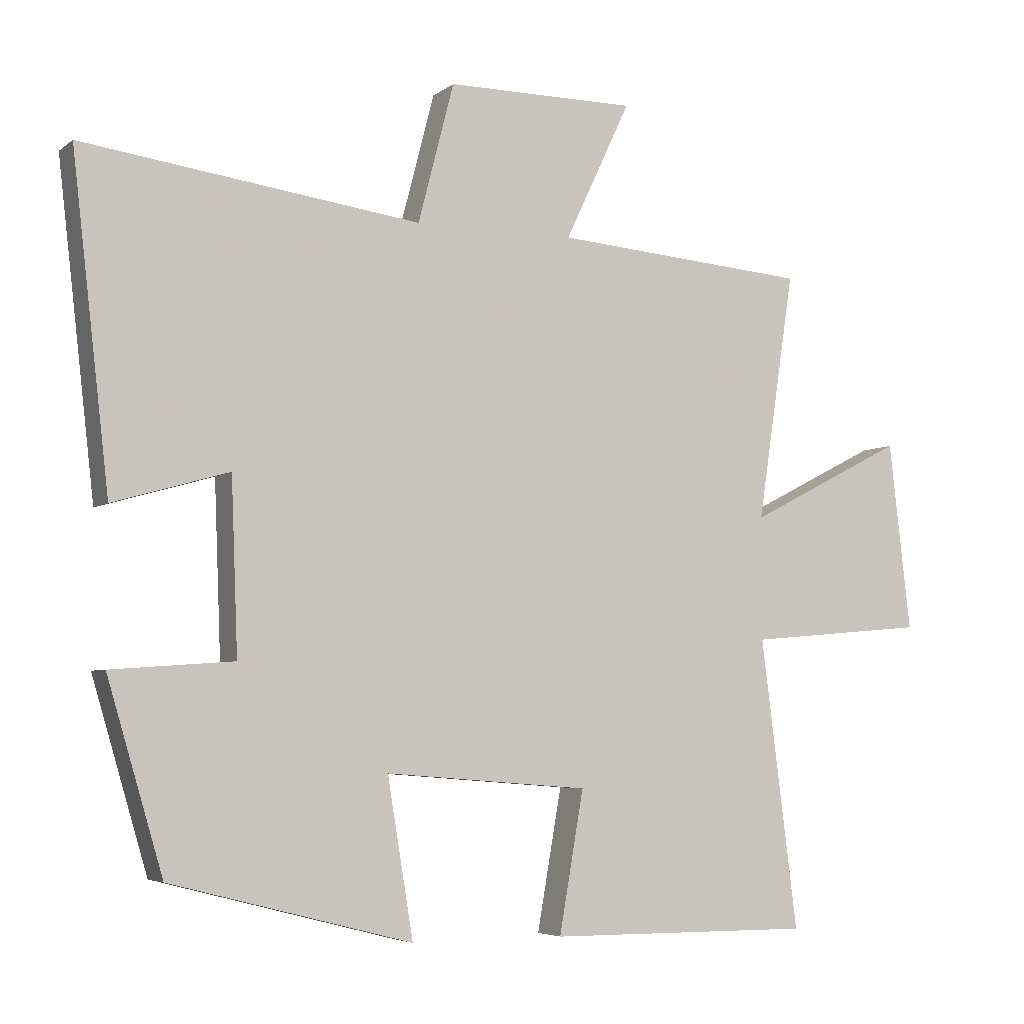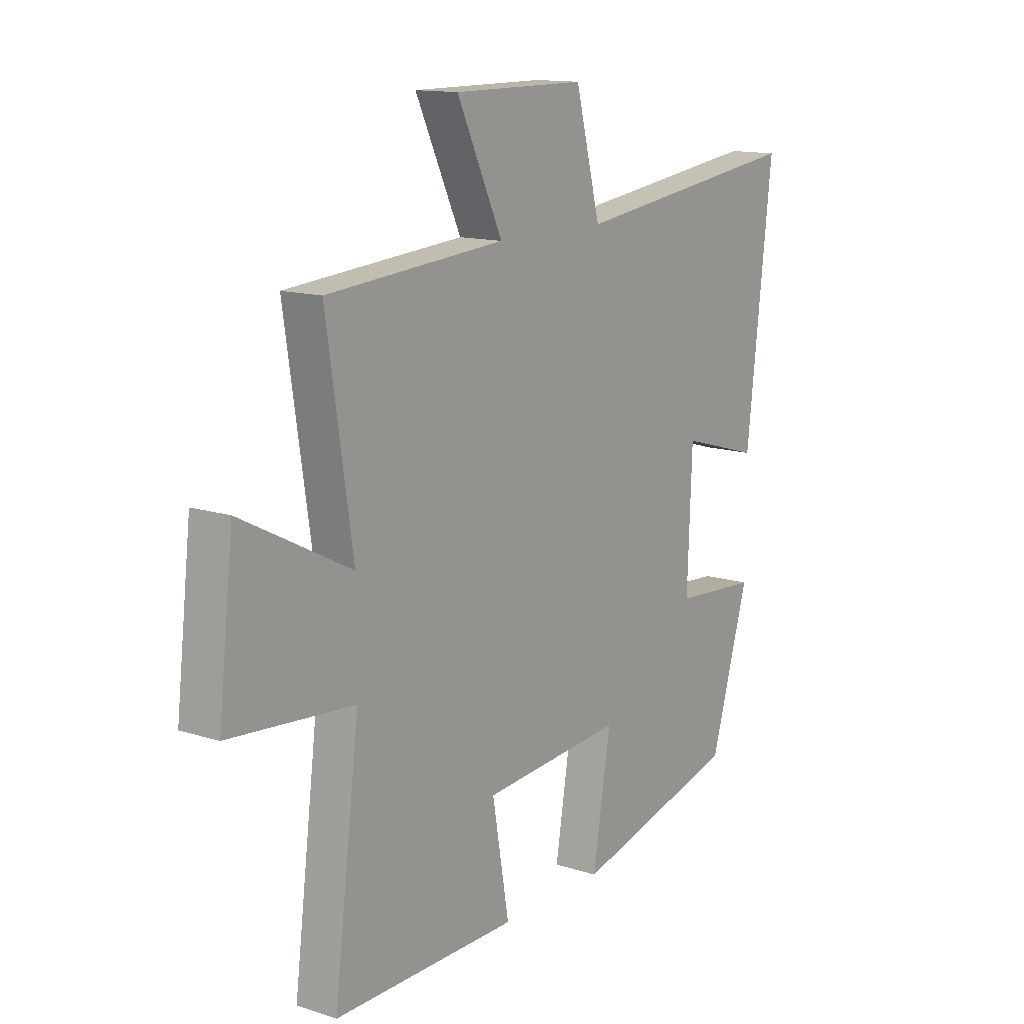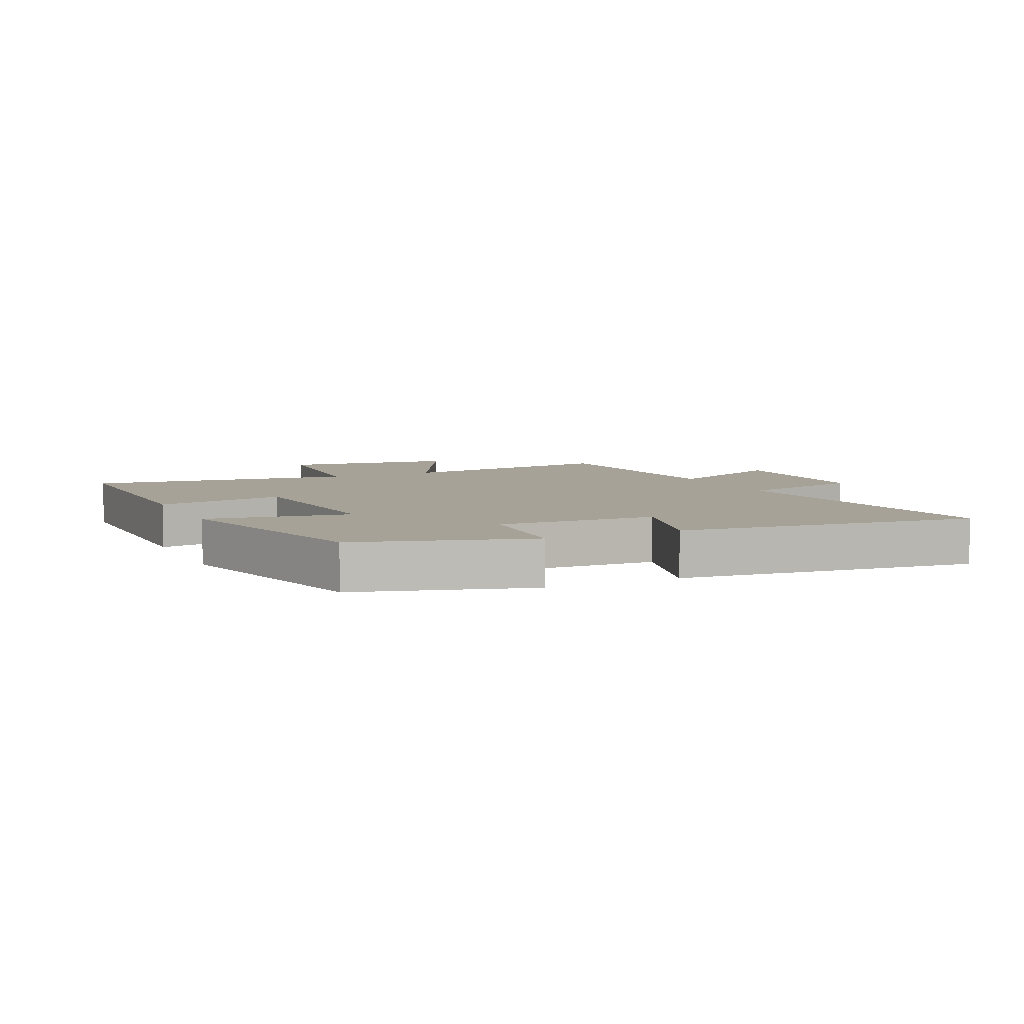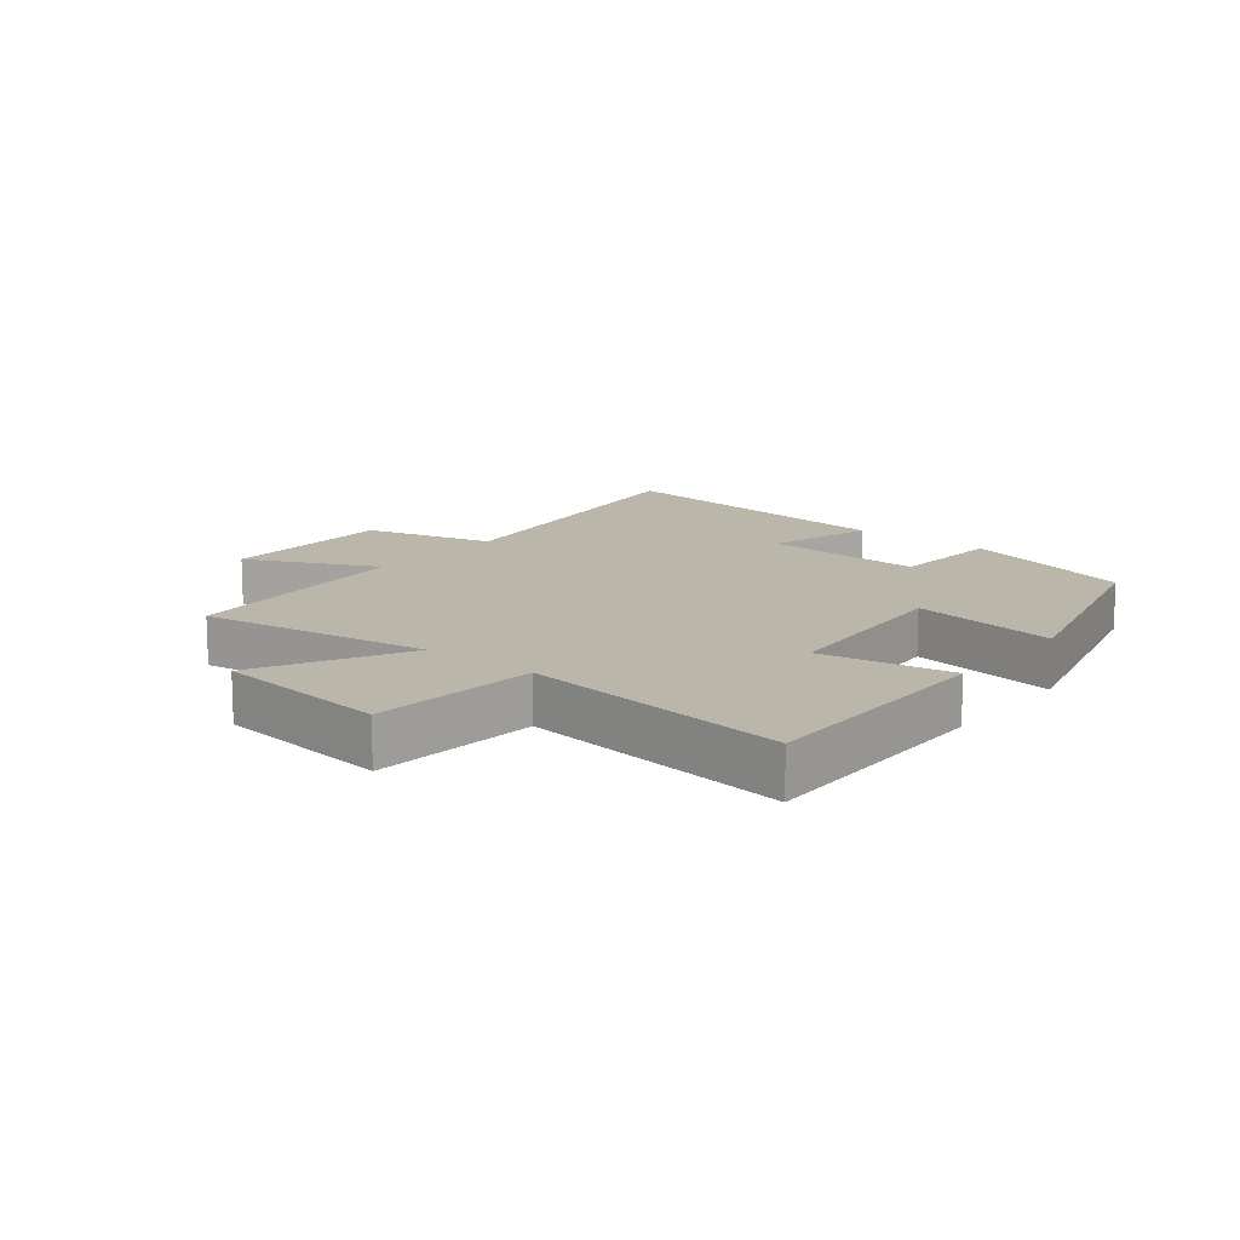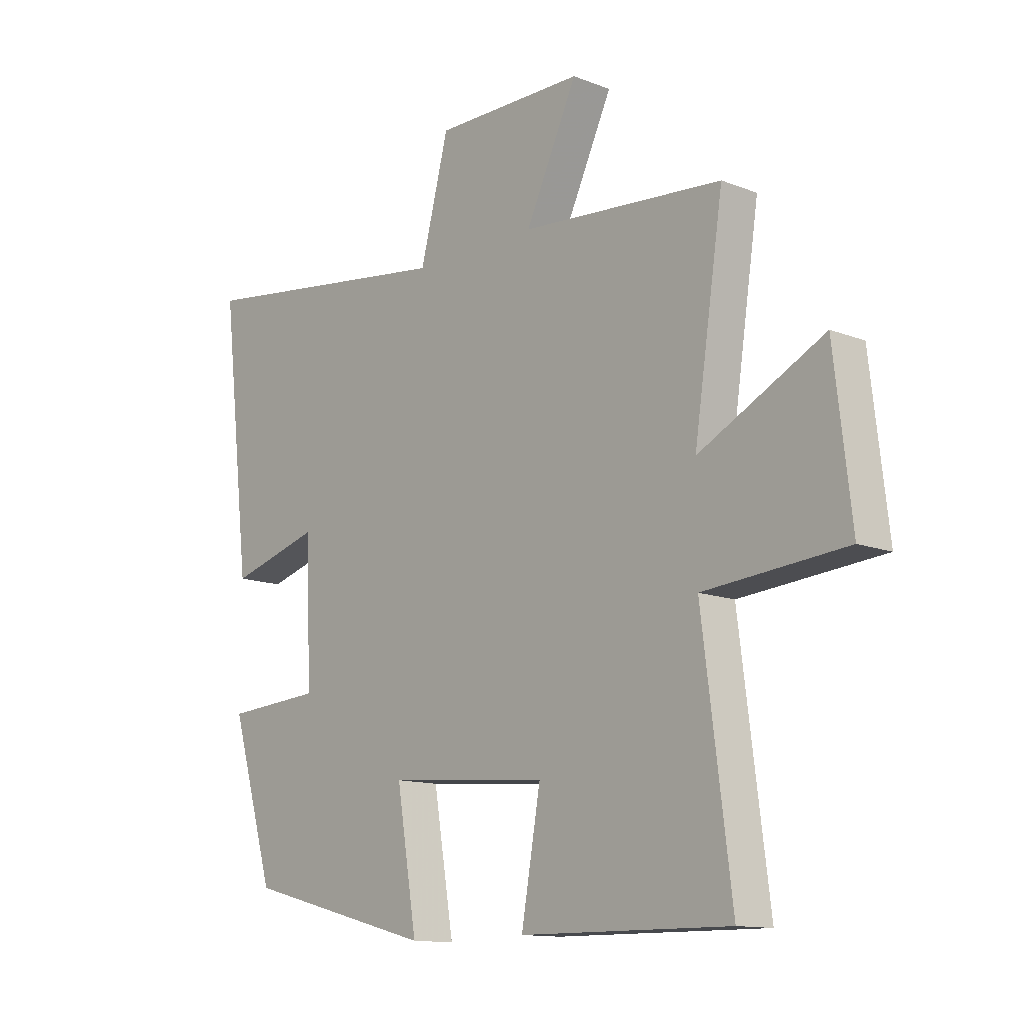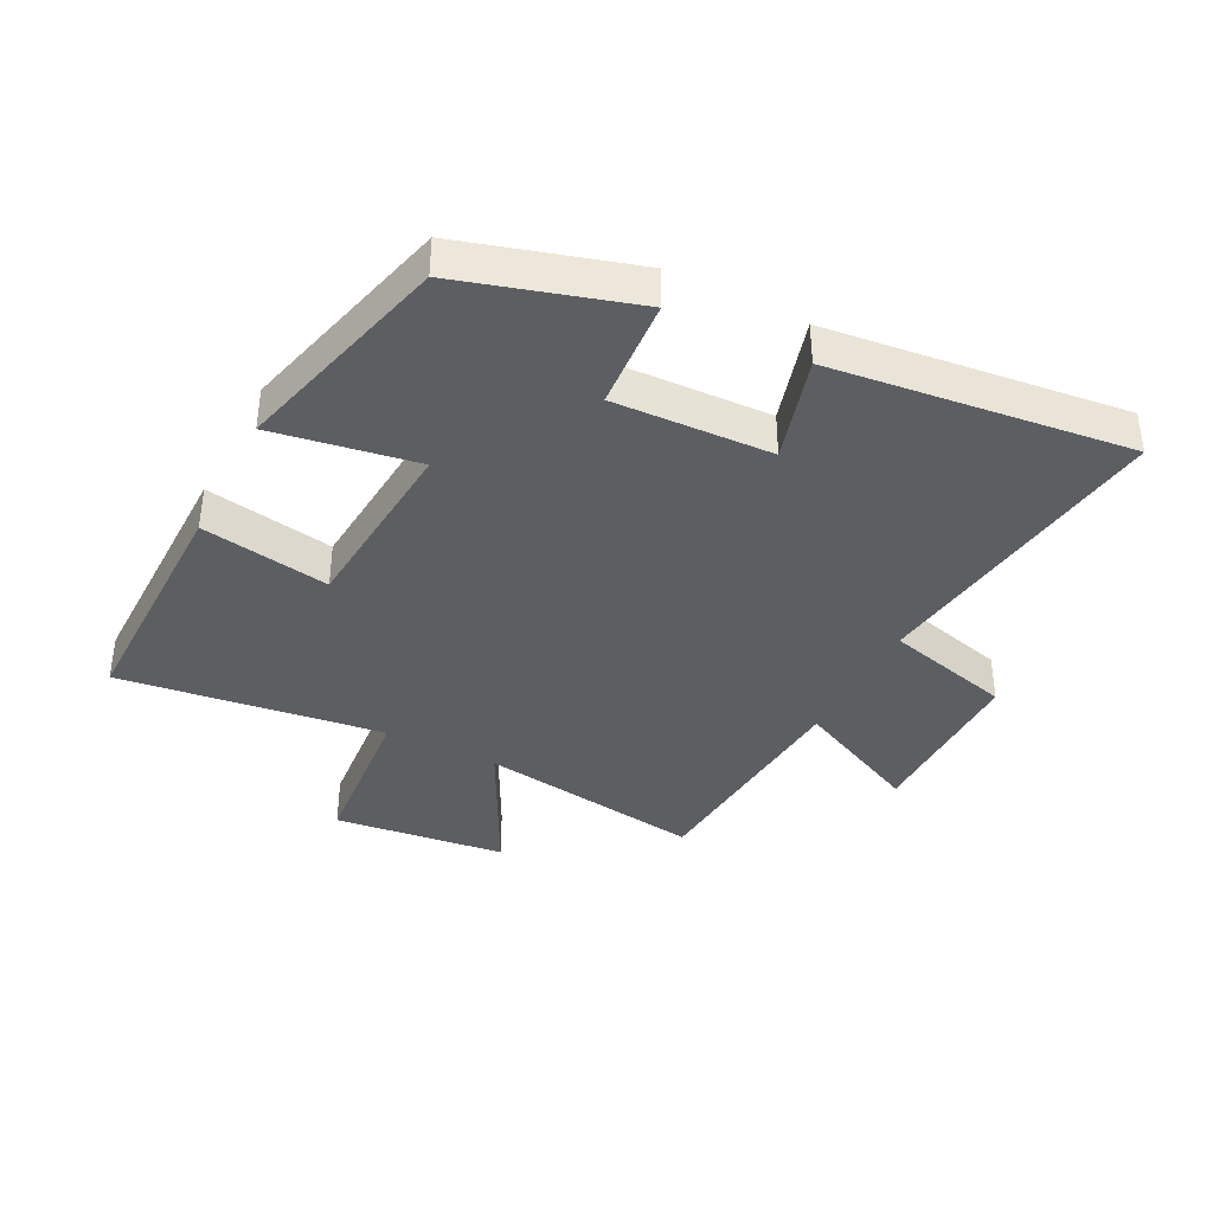
<metadata>
{"format":"obj","ext":"obj","renderer":"f3d","projection":"perspective","resolution":1024,"background":"white","views":[{"elev":-5.0,"azim":-25.7,"up":"+Z"},{"elev":13.5,"azim":125.8,"up":"+Z"},{"elev":6.4,"azim":-115.1,"up":"+Y"},{"elev":13.8,"azim":128.9,"up":"+Y"},{"elev":-12.7,"azim":47.8,"up":"+Z"},{"elev":-38.1,"azim":-117.0,"up":"+Y"}]}
</metadata>
<code>
v -0.418 0.07 -0.408
v -0.5 0.07 -0.131
v -0.32 0.07 -0.118
v -0.33 0.07 0.136
v -0.5 0.07 0.087
v -0.555 0.07 0.566
v -0.058 0.07 0.5
v -0.005 0.07 0.705
v 0.275 0.07 0.705
v 0.178 0.07 0.5
v 0.555 0.07 0.47
v 0.5 0.07 0.105
v 0.732 0.07 0.224
v 0.764 0.07 -0.054
v 0.5 0.07 -0.077
v 0.554 0.07 -0.503
v 0.163 0.07 -0.5
v 0.199 0.07 -0.293
v -0.101 0.07 -0.269
v -0.063 0.07 -0.5
v -0.418 0 -0.408
v -0.5 0 -0.131
v -0.32 0 -0.118
v -0.33 0 0.136
v -0.5 0 0.087
v -0.555 0 0.566
v -0.058 0 0.5
v -0.005 0 0.705
v 0.275 0 0.705
v 0.178 0 0.5
v 0.555 0 0.47
v 0.5 0 0.105
v 0.732 0 0.224
v 0.764 0 -0.054
v 0.5 0 -0.077
v 0.554 0 -0.503
v 0.163 0 -0.5
v 0.199 0 -0.293
v -0.101 0 -0.269
v -0.063 0 -0.5
f 19 20 1 2
f 18 19 2 3
f 15 16 17 18
f 15 18 3 4
f 12 13 14 15
f 12 15 4
f 10 11 12 4
f 7 8 9 10
f 7 10 4 5
f 5 6 7
f 22 21 40 39
f 23 22 39 38
f 38 37 36 35
f 24 23 38 35
f 35 34 33 32
f 24 35 32
f 24 32 31 30
f 30 29 28 27
f 25 24 30 27
f 27 26 25
f 1 21 22 2
f 2 22 23 3
f 3 23 24 4
f 4 24 25 5
f 5 25 26 6
f 6 26 27 7
f 7 27 28 8
f 8 28 29 9
f 9 29 30 10
f 10 30 31 11
f 11 31 32 12
f 12 32 33 13
f 13 33 34 14
f 14 34 35 15
f 15 35 36 16
f 16 36 37 17
f 17 37 38 18
f 18 38 39 19
f 19 39 40 20
f 20 40 21 1

</code>
